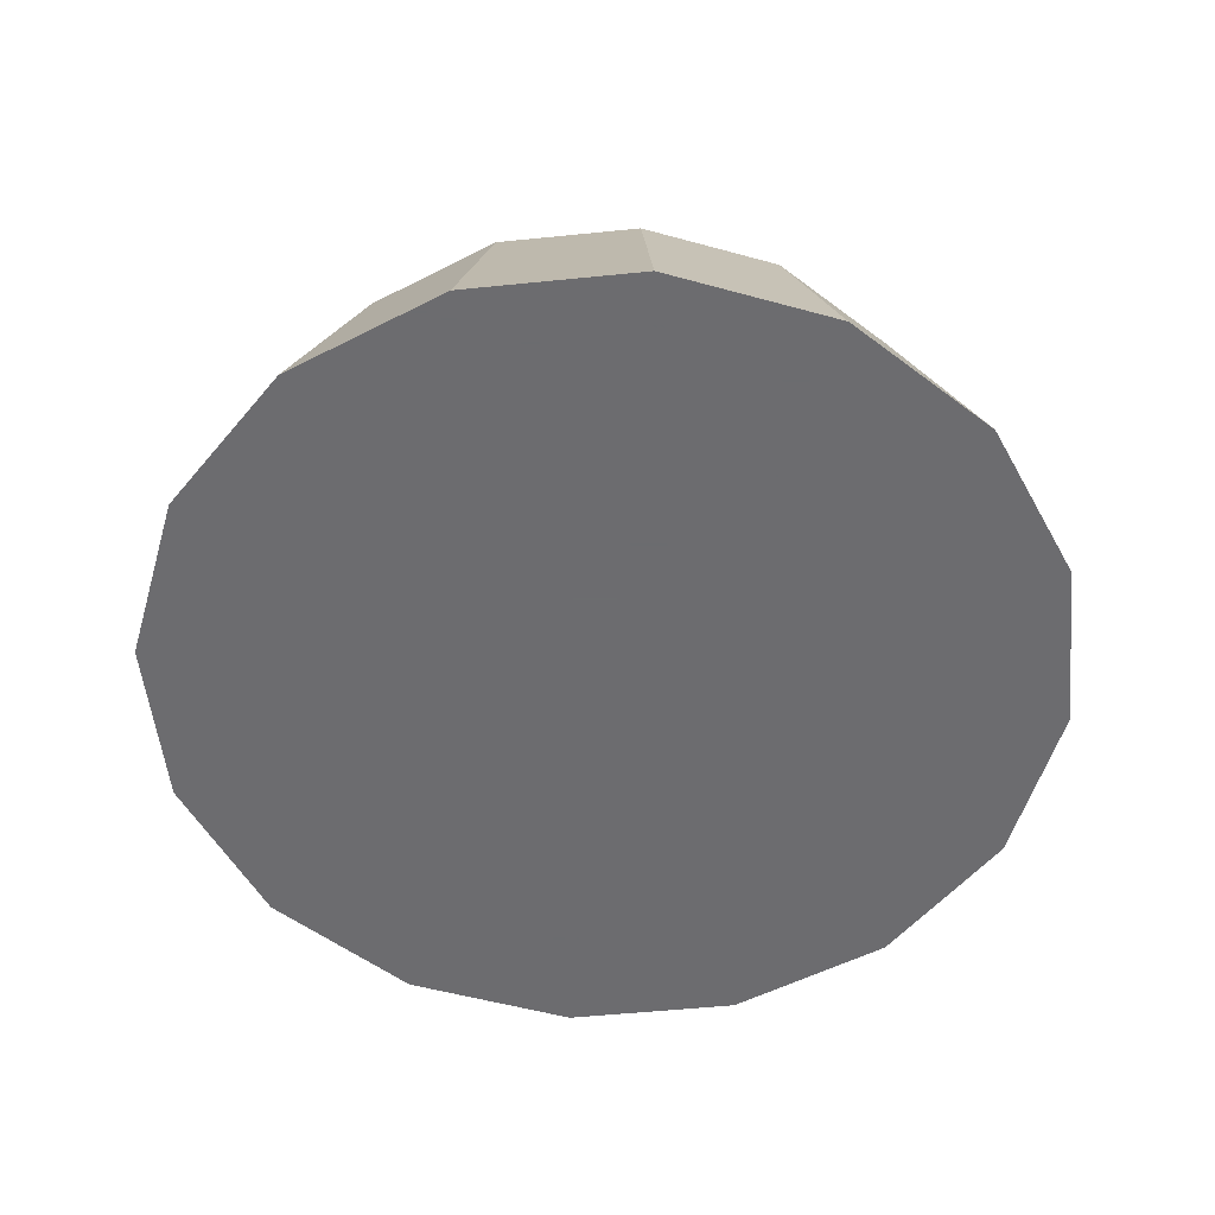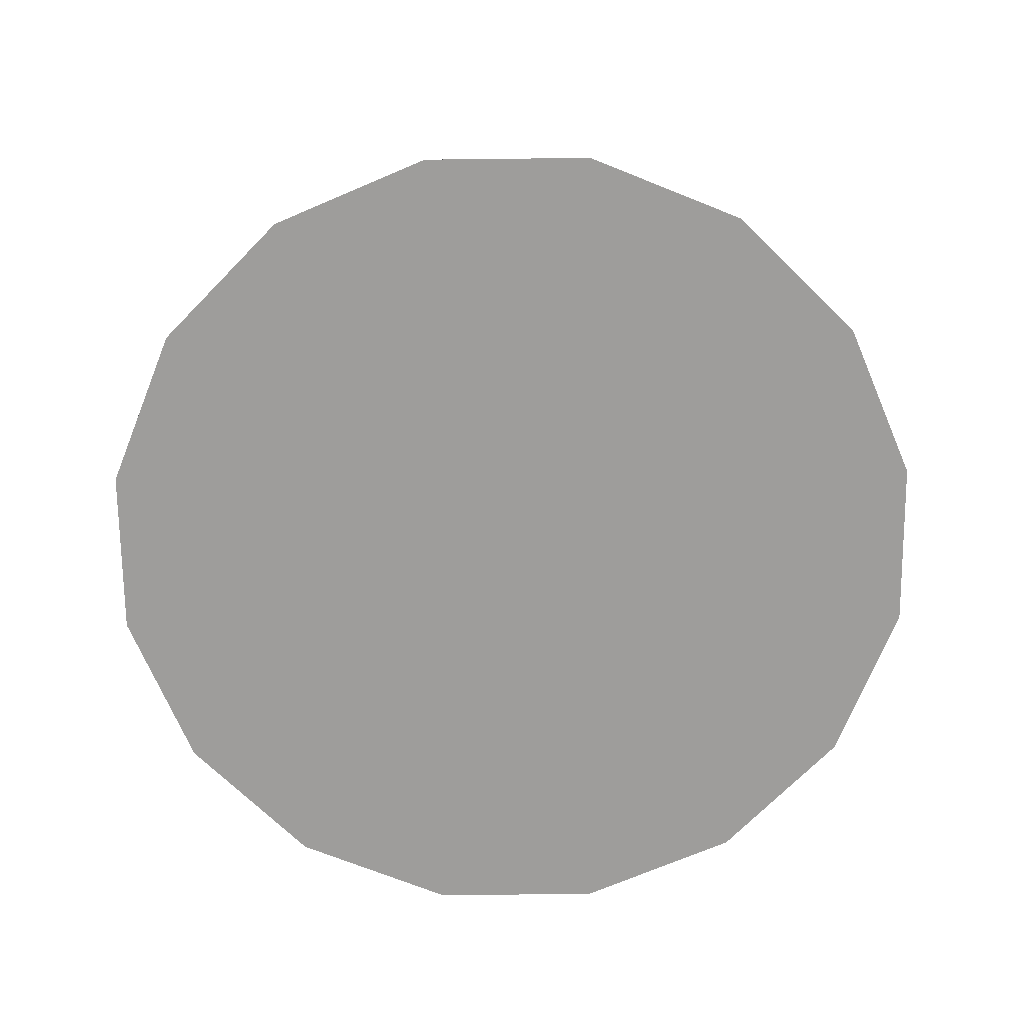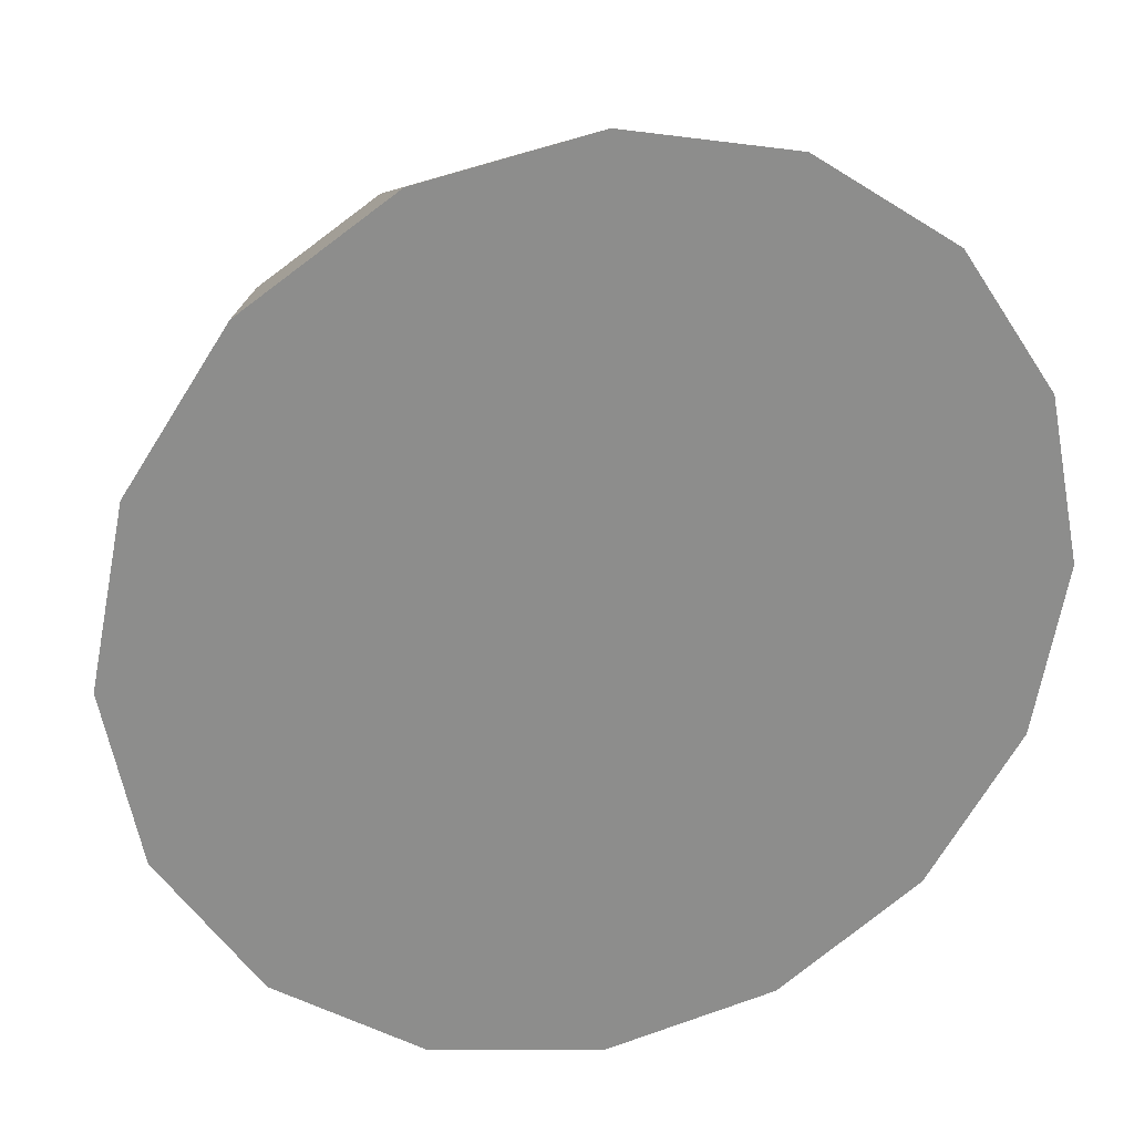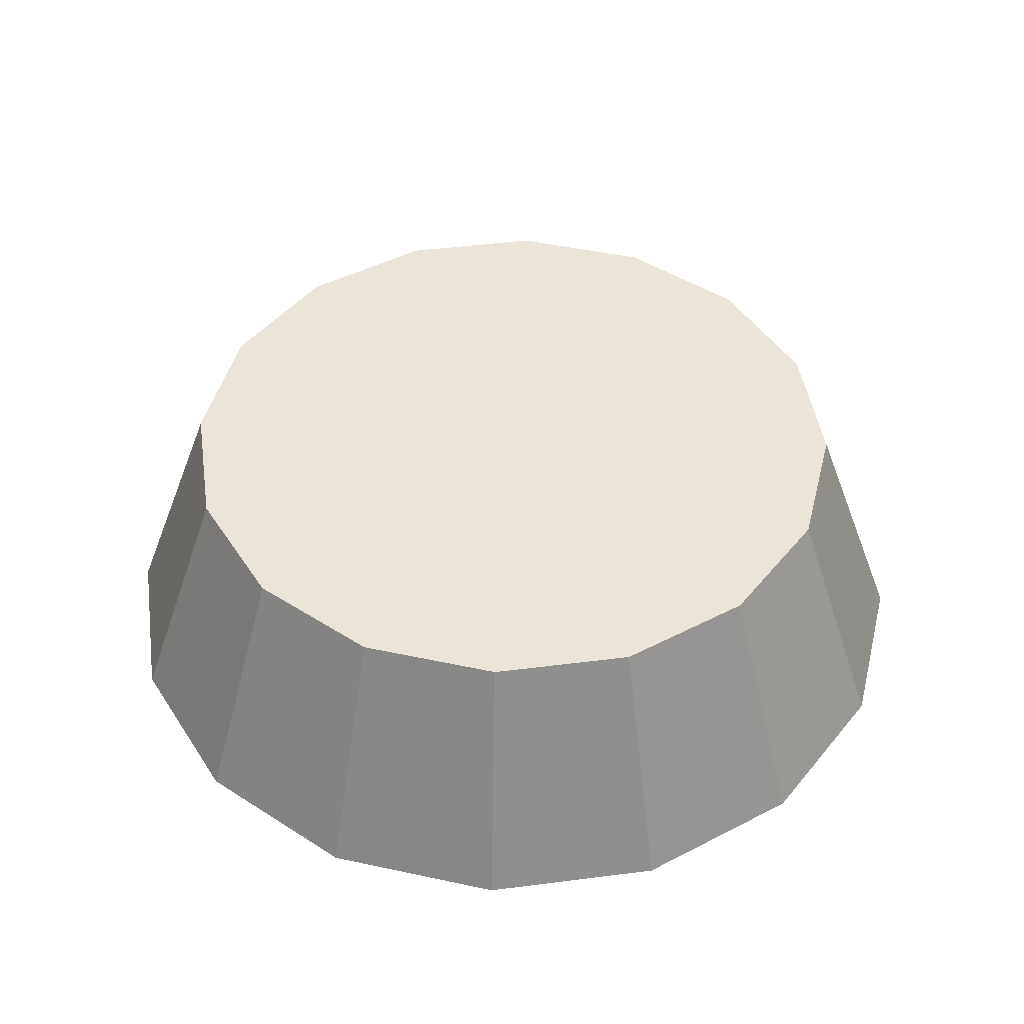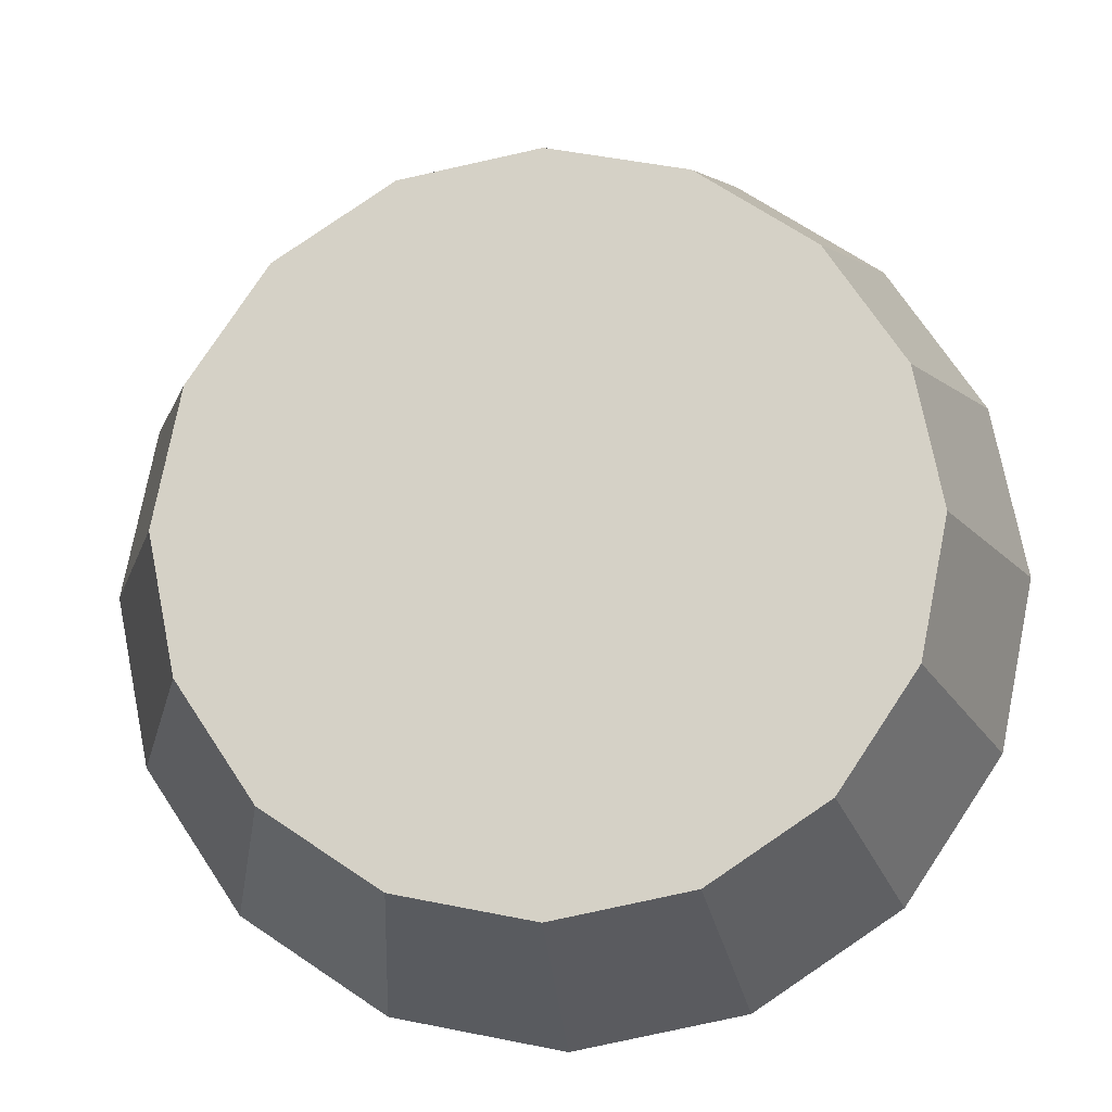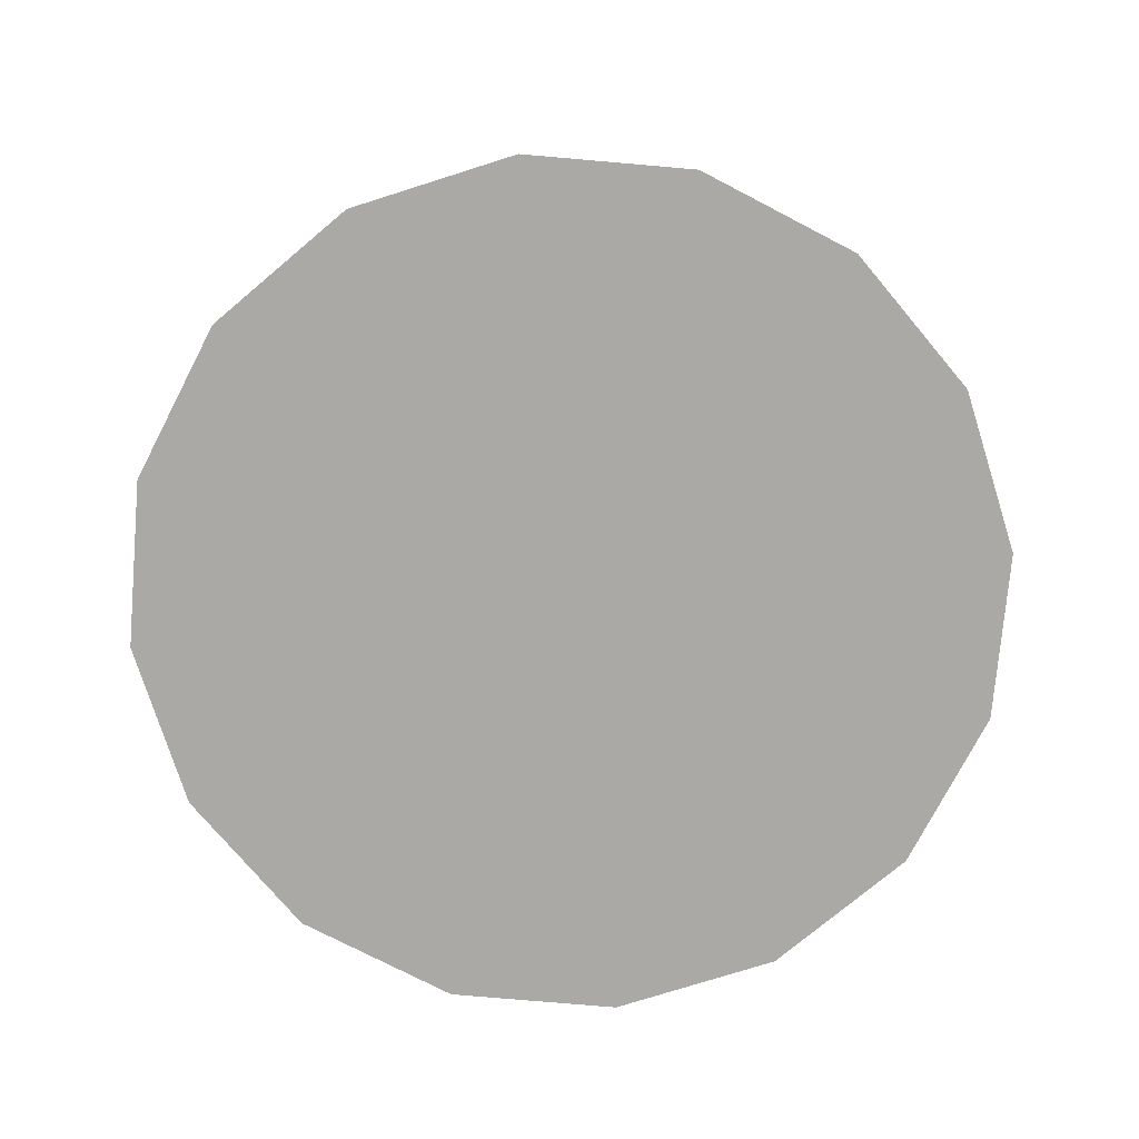
<metadata>
{"format":"obj","ext":"obj","renderer":"f3d","projection":"perspective","resolution":1024,"background":"white","views":[{"elev":-53.8,"azim":17.4,"up":"+Y"},{"elev":-70.6,"azim":-168.1,"up":"+Y"},{"elev":25.3,"azim":-16.3,"up":"+Z"},{"elev":45.1,"azim":160.3,"up":"+Y"},{"elev":-14.5,"azim":-174.6,"up":"+Z"},{"elev":-75.5,"azim":6.3,"up":"+Y"}]}
</metadata>
<code>
v 0.48 -1.149 -3.658
v 0.475 -1.149 -3.684
v 0.4607 -1.149 -3.705
v 0.4393 -1.149 -3.719
v 0.4141 -1.149 -3.724
v 0.3888 -1.149 -3.719
v 0.3674 -1.149 -3.705
v 0.3531 -1.149 -3.684
v 0.3481 -1.149 -3.658
v 0.3531 -1.149 -3.633
v 0.3674 -1.149 -3.612
v 0.3888 -1.149 -3.597
v 0.4141 -1.149 -3.592
v 0.4393 -1.149 -3.597
v 0.4607 -1.149 -3.612
v 0.475 -1.149 -3.633
v 0.4141 -1.149 -3.658
v 0.4141 -1.149 -3.658
v 0.4141 -1.149 -3.658
v 0.4141 -1.149 -3.658
v 0.4141 -1.149 -3.658
v 0.4141 -1.149 -3.658
v 0.4141 -1.149 -3.658
v 0.4141 -1.149 -3.658
v 0.4141 -1.149 -3.658
v 0.4141 -1.149 -3.658
v 0.4141 -1.149 -3.658
v 0.4141 -1.149 -3.658
v 0.4141 -1.149 -3.658
v 0.4141 -1.149 -3.658
v 0.4141 -1.149 -3.658
v 0.4141 -1.149 -3.658
v 0.4665 -1.112 -3.658
v 0.4625 -1.112 -3.678
v 0.4512 -1.112 -3.695
v 0.4341 -1.112 -3.707
v 0.4141 -1.112 -3.711
v 0.394 -1.112 -3.707
v 0.3769 -1.112 -3.695
v 0.3656 -1.112 -3.678
v 0.3616 -1.112 -3.658
v 0.3656 -1.112 -3.638
v 0.3769 -1.112 -3.621
v 0.394 -1.112 -3.61
v 0.4141 -1.112 -3.606
v 0.4341 -1.112 -3.61
v 0.4512 -1.112 -3.621
v 0.4625 -1.112 -3.638
v 0.4141 -1.112 -3.658
v 0.4141 -1.112 -3.658
v 0.4141 -1.112 -3.658
v 0.4141 -1.112 -3.658
v 0.4141 -1.112 -3.658
v 0.4141 -1.112 -3.658
v 0.4141 -1.112 -3.658
v 0.4141 -1.112 -3.658
v 0.4141 -1.112 -3.658
v 0.4141 -1.112 -3.658
v 0.4141 -1.112 -3.658
v 0.4141 -1.112 -3.658
v 0.4141 -1.112 -3.658
v 0.4141 -1.112 -3.658
v 0.4141 -1.112 -3.658
v 0.4141 -1.112 -3.658
f 33 34 49
f 49 34 50
f 34 35 50
f 50 35 51
f 35 36 51
f 51 36 52
f 36 37 52
f 52 37 53
f 37 38 53
f 53 38 54
f 38 39 54
f 54 39 55
f 39 40 55
f 55 40 56
f 40 41 56
f 56 41 57
f 41 42 57
f 57 42 58
f 42 43 58
f 58 43 59
f 43 44 59
f 59 44 60
f 44 45 60
f 60 45 61
f 45 46 61
f 61 46 62
f 46 47 62
f 62 47 63
f 47 48 63
f 63 48 64
f 48 33 64
f 64 33 49
f 2 1 17
f 2 17 18
f 3 2 18
f 3 18 19
f 4 3 19
f 4 19 20
f 5 4 20
f 5 20 21
f 6 5 21
f 6 21 22
f 7 6 22
f 7 22 23
f 8 7 23
f 8 23 24
f 9 8 24
f 9 24 25
f 10 9 25
f 10 25 26
f 11 10 26
f 11 26 27
f 12 11 27
f 12 27 28
f 13 12 28
f 13 28 29
f 14 13 29
f 14 29 30
f 15 14 30
f 15 30 31
f 16 15 31
f 16 31 32
f 1 16 32
f 1 32 17
f 49 50 17
f 17 50 18
f 50 51 18
f 18 51 19
f 51 52 19
f 19 52 20
f 52 53 20
f 20 53 21
f 53 54 21
f 21 54 22
f 54 55 22
f 22 55 23
f 55 56 23
f 23 56 24
f 56 57 24
f 24 57 25
f 57 58 25
f 25 58 26
f 58 59 26
f 26 59 27
f 59 60 27
f 27 60 28
f 60 61 28
f 28 61 29
f 61 62 29
f 29 62 30
f 62 63 30
f 30 63 31
f 63 64 31
f 31 64 32
f 64 49 32
f 32 49 17
f 1 2 33
f 33 2 34
f 2 3 34
f 34 3 35
f 3 4 35
f 35 4 36
f 4 5 36
f 36 5 37
f 5 6 37
f 37 6 38
f 6 7 38
f 38 7 39
f 7 8 39
f 39 8 40
f 8 9 40
f 40 9 41
f 9 10 41
f 41 10 42
f 10 11 42
f 42 11 43
f 11 12 43
f 43 12 44
f 12 13 44
f 44 13 45
f 13 14 45
f 45 14 46
f 14 15 46
f 46 15 47
f 15 16 47
f 47 16 48
f 16 1 48
f 48 1 33

</code>
